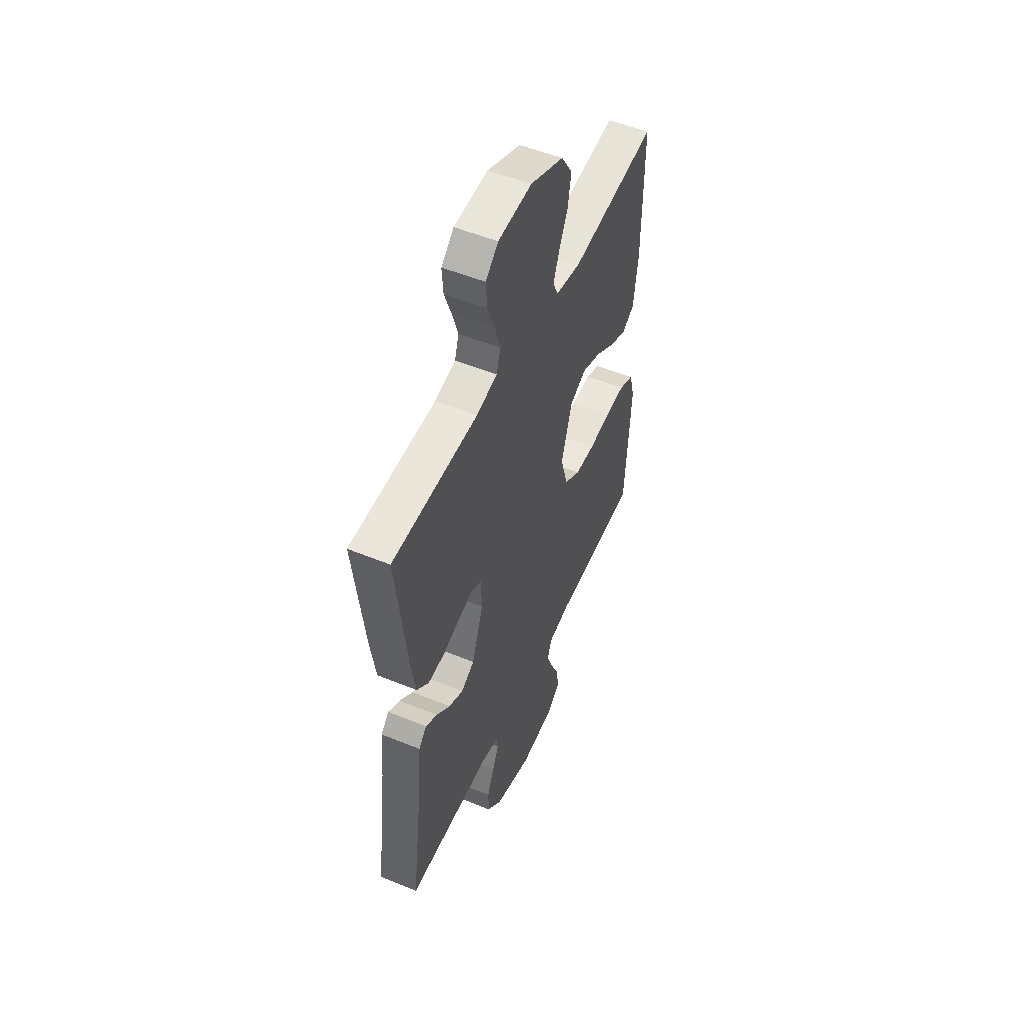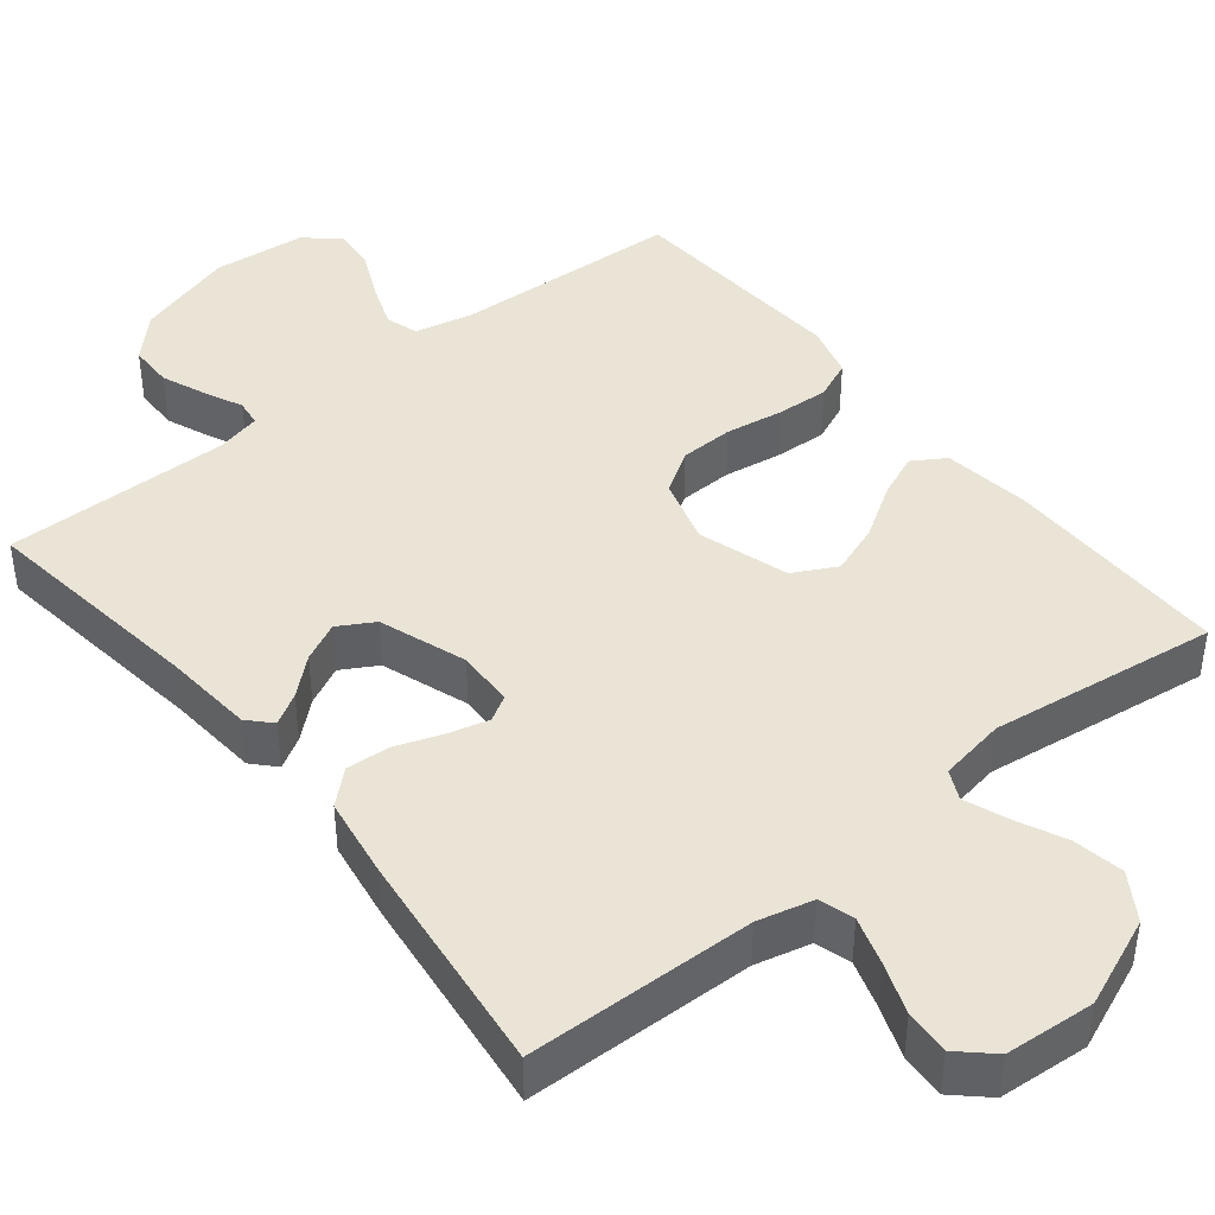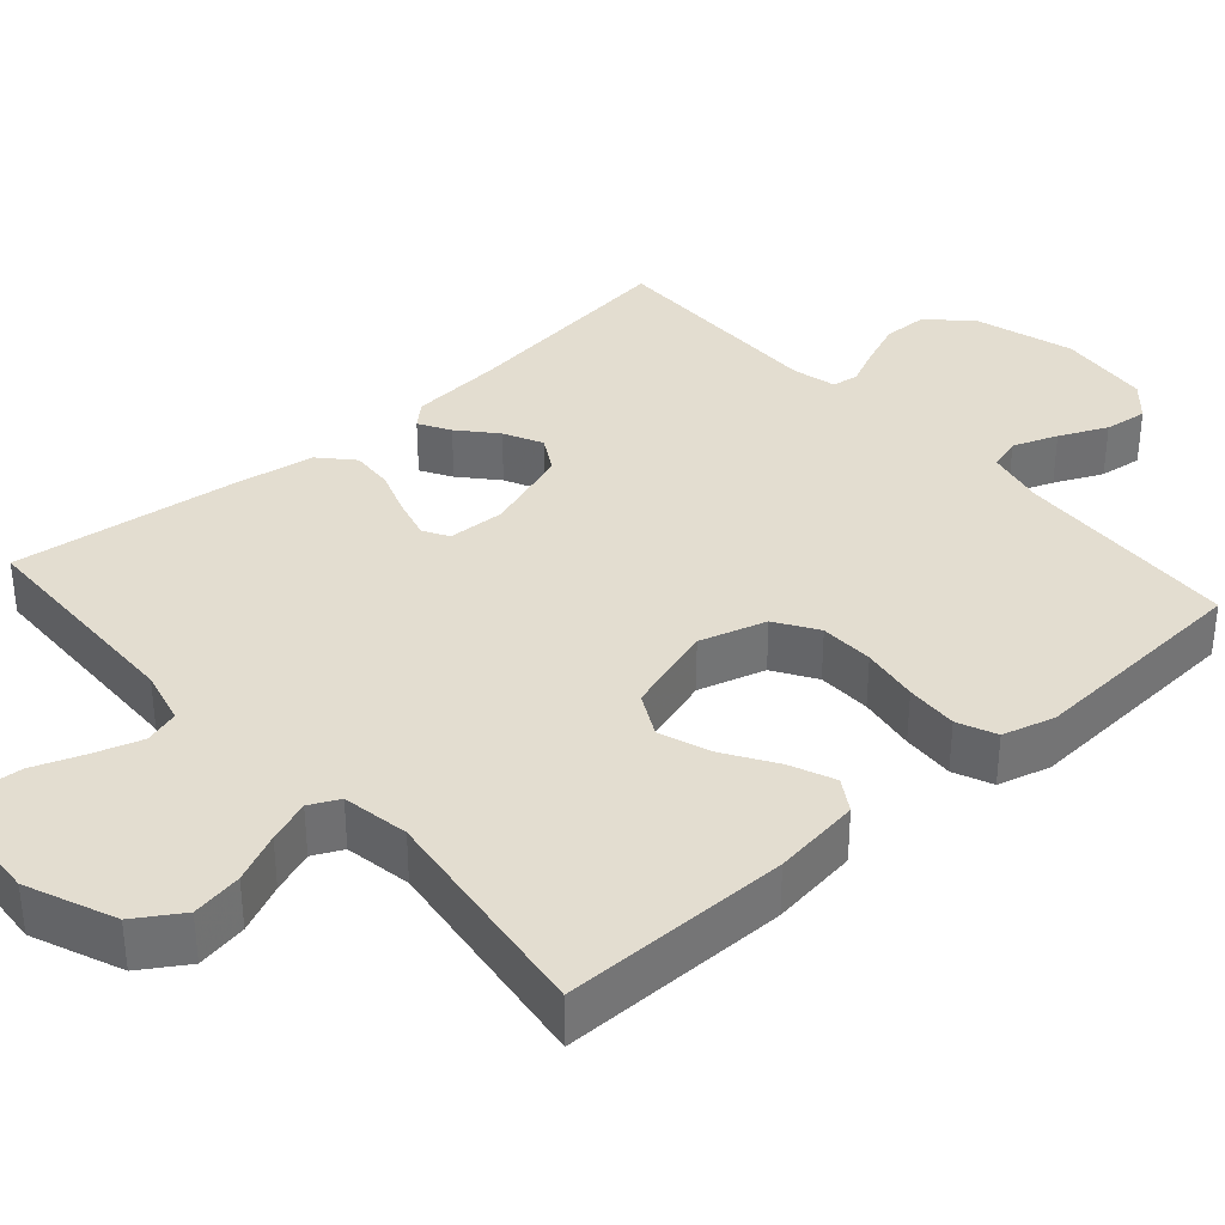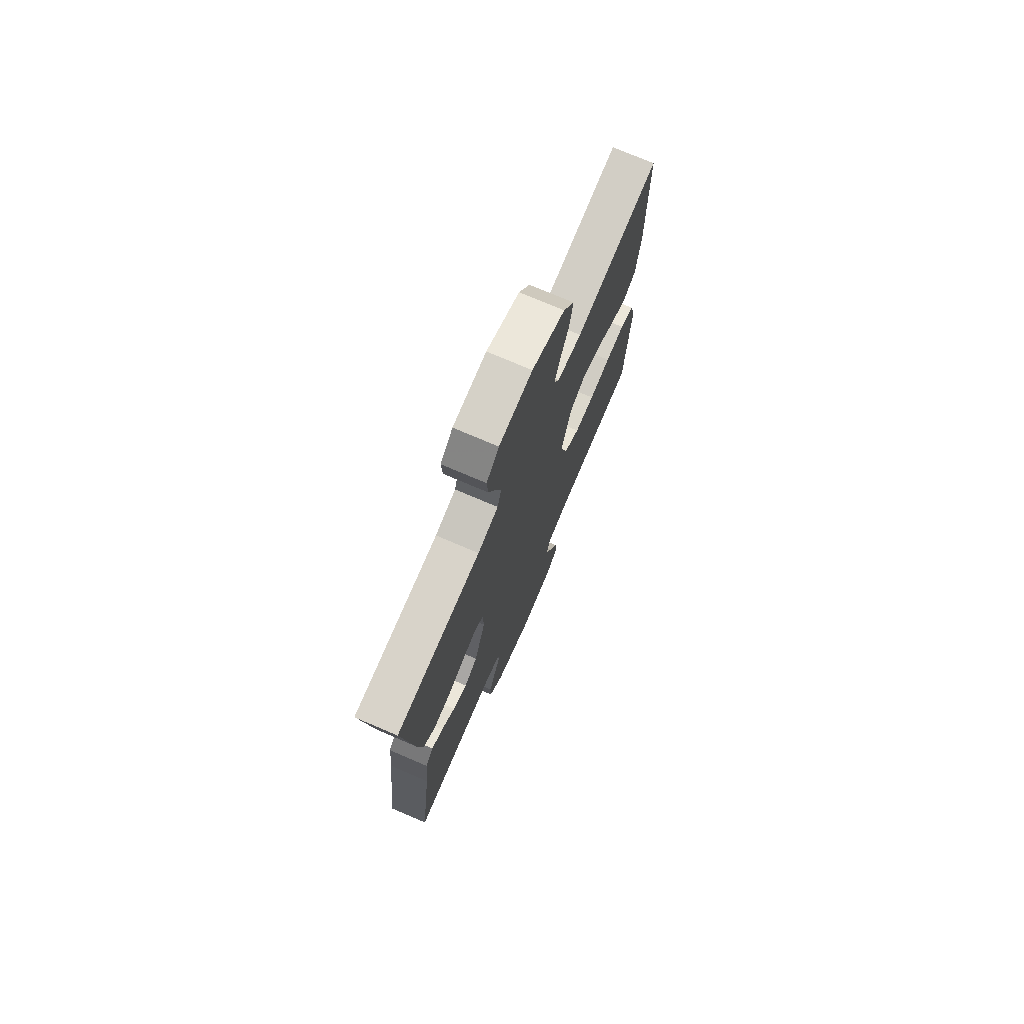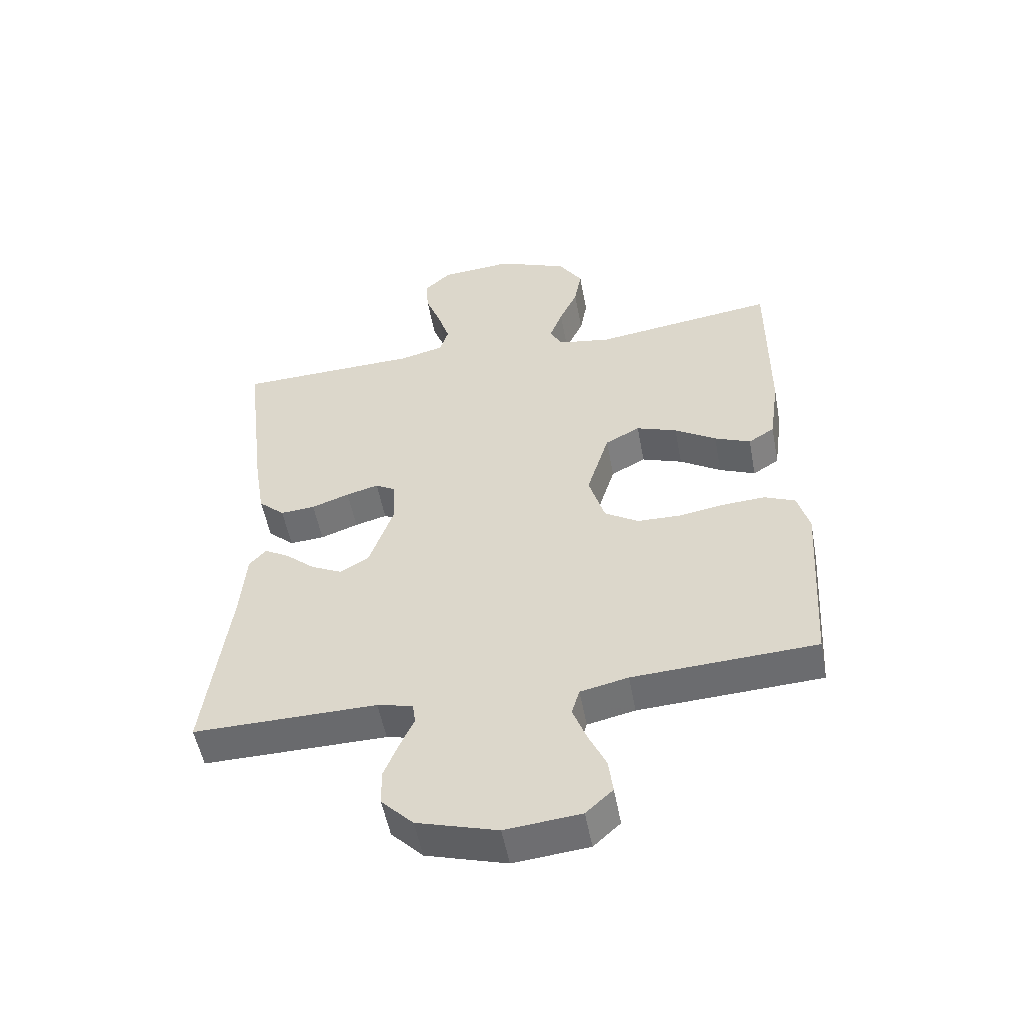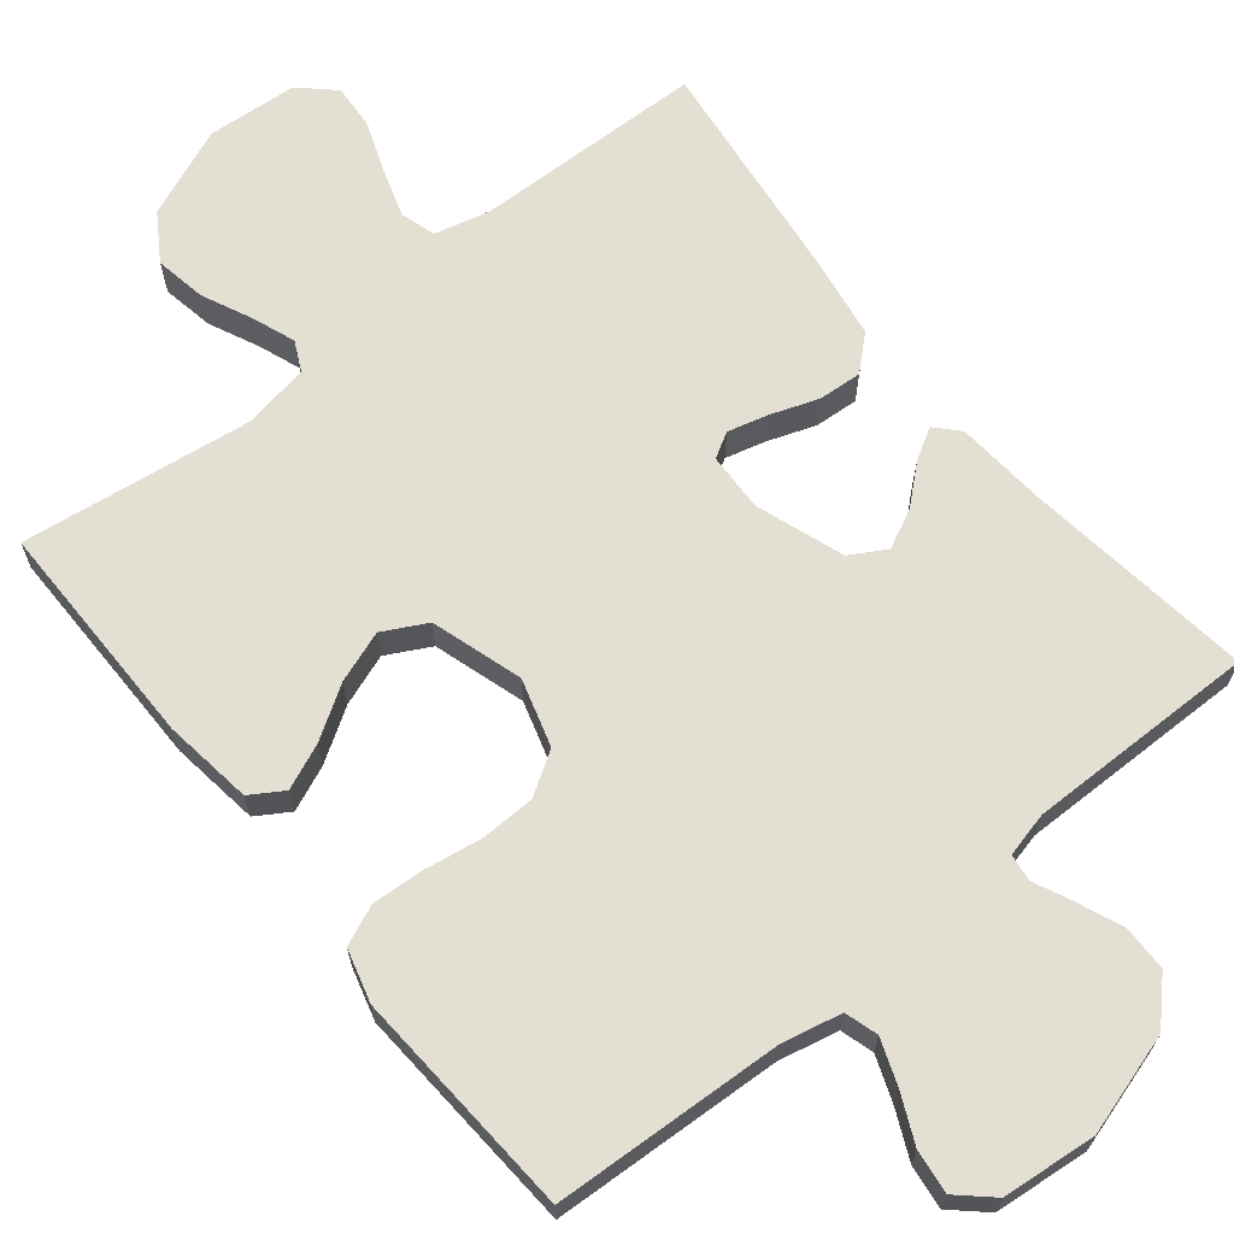
<metadata>
{"format":"obj","ext":"obj","renderer":"f3d","projection":"perspective","resolution":1024,"background":"white","views":[{"elev":52.3,"azim":-66.1,"up":"+Z"},{"elev":42.7,"azim":-38.8,"up":"+Y"},{"elev":35.6,"azim":48.5,"up":"+Y"},{"elev":74.3,"azim":-66.8,"up":"+Z"},{"elev":-53.0,"azim":10.6,"up":"+Z"},{"elev":66.5,"azim":141.1,"up":"+Y"}]}
</metadata>
<code>
v 0.5 0.07 -0.5
v 0.2 0.07 -0.515
v 0.122 0.07 -0.532
v 0.109 0.07 -0.575
v 0.131 0.07 -0.634
v 0.16 0.07 -0.697
v 0.167 0.07 -0.754
v 0.123 0.07 -0.794
v 0 0.07 -0.806
v -0.131 0.07 -0.767
v -0.183 0.07 -0.714
v -0.184 0.07 -0.655
v -0.16 0.07 -0.596
v -0.137 0.07 -0.546
v -0.142 0.07 -0.511
v -0.2 0.07 -0.497
v -0.5 0.07 -0.5
v -0.461 0.07 -0.2
v -0.451 0.07 -0.081
v -0.423 0.07 -0.051
v -0.382 0.07 -0.075
v -0.334 0.07 -0.117
v -0.283 0.07 -0.142
v -0.236 0.07 -0.115
v -0.196 0.07 0
v -0.199 0.07 0.076
v -0.232 0.07 0.095
v -0.285 0.07 0.081
v -0.347 0.07 0.059
v -0.404 0.07 0.055
v -0.447 0.07 0.094
v -0.464 0.07 0.2
v -0.5 0.07 0.5
v -0.2 0.07 0.508
v -0.127 0.07 0.526
v -0.113 0.07 0.572
v -0.133 0.07 0.635
v -0.158 0.07 0.702
v -0.162 0.07 0.761
v -0.118 0.07 0.802
v 0 0.07 0.811
v 0.117 0.07 0.763
v 0.156 0.07 0.702
v 0.144 0.07 0.635
v 0.114 0.07 0.57
v 0.093 0.07 0.514
v 0.112 0.07 0.475
v 0.2 0.07 0.46
v 0.5 0.07 0.5
v 0.499 0.07 0.2
v 0.483 0.07 0.084
v 0.44 0.07 0.057
v 0.381 0.07 0.082
v 0.313 0.07 0.125
v 0.246 0.07 0.149
v 0.189 0.07 0.119
v 0.152 0.07 0
v 0.178 0.07 -0.088
v 0.233 0.07 -0.123
v 0.304 0.07 -0.125
v 0.38 0.07 -0.113
v 0.449 0.07 -0.109
v 0.5 0.07 -0.131
v 0.519 0.07 -0.2
v 0.5 0 -0.5
v 0.2 0 -0.515
v 0.122 0 -0.532
v 0.109 0 -0.575
v 0.131 0 -0.634
v 0.16 0 -0.697
v 0.167 0 -0.754
v 0.123 0 -0.794
v 0 0 -0.806
v -0.131 0 -0.767
v -0.183 0 -0.714
v -0.184 0 -0.655
v -0.16 0 -0.596
v -0.137 0 -0.546
v -0.142 0 -0.511
v -0.2 0 -0.497
v -0.5 0 -0.5
v -0.461 0 -0.2
v -0.451 0 -0.081
v -0.423 0 -0.051
v -0.382 0 -0.075
v -0.334 0 -0.117
v -0.283 0 -0.142
v -0.236 0 -0.115
v -0.196 0 0
v -0.199 0 0.076
v -0.232 0 0.095
v -0.285 0 0.081
v -0.347 0 0.059
v -0.404 0 0.055
v -0.447 0 0.094
v -0.464 0 0.2
v -0.5 0 0.5
v -0.2 0 0.508
v -0.127 0 0.526
v -0.113 0 0.572
v -0.133 0 0.635
v -0.158 0 0.702
v -0.162 0 0.761
v -0.118 0 0.802
v 0 0 0.811
v 0.117 0 0.763
v 0.156 0 0.702
v 0.144 0 0.635
v 0.114 0 0.57
v 0.093 0 0.514
v 0.112 0 0.475
v 0.2 0 0.46
v 0.5 0 0.5
v 0.499 0 0.2
v 0.483 0 0.084
v 0.44 0 0.057
v 0.381 0 0.082
v 0.313 0 0.125
v 0.246 0 0.149
v 0.189 0 0.119
v 0.152 0 0
v 0.178 0 -0.088
v 0.233 0 -0.123
v 0.304 0 -0.125
v 0.38 0 -0.113
v 0.449 0 -0.109
v 0.5 0 -0.131
v 0.519 0 -0.2
f 63 64 1 2
f 60 61 62 63
f 59 60 63 2
f 58 59 2 3
f 57 58 3 4
f 51 52 53 54
f 51 54 55
f 48 49 50 51
f 47 48 51 55
f 46 47 55 56
f 42 43 44 45
f 42 45 46
f 41 42 46
f 37 38 39 40
f 36 37 40 41
f 35 36 41 46
f 31 32 33 34
f 28 29 30 31
f 27 28 31 34
f 26 27 34 35
f 19 20 21 22
f 18 19 22 23
f 16 17 18 23
f 15 16 23 24
f 11 12 13 14
f 9 10 11 14
f 9 14 15
f 5 6 7 8
f 4 5 8 9
f 57 4 9 15
f 25 26 35 46
f 25 46 56 57
f 15 24 25 57
f 66 65 128 127
f 127 126 125 124
f 66 127 124 123
f 67 66 123 122
f 68 67 122 121
f 118 117 116 115
f 119 118 115
f 115 114 113 112
f 119 115 112 111
f 120 119 111 110
f 109 108 107 106
f 110 109 106
f 110 106 105
f 104 103 102 101
f 105 104 101 100
f 110 105 100 99
f 98 97 96 95
f 95 94 93 92
f 98 95 92 91
f 99 98 91 90
f 86 85 84 83
f 87 86 83 82
f 87 82 81 80
f 88 87 80 79
f 78 77 76 75
f 78 75 74 73
f 79 78 73
f 72 71 70 69
f 73 72 69 68
f 79 73 68 121
f 110 99 90 89
f 121 120 110 89
f 121 89 88 79
f 1 65 66 2
f 2 66 67 3
f 3 67 68 4
f 4 68 69 5
f 5 69 70 6
f 6 70 71 7
f 7 71 72 8
f 8 72 73 9
f 9 73 74 10
f 10 74 75 11
f 11 75 76 12
f 12 76 77 13
f 13 77 78 14
f 14 78 79 15
f 15 79 80 16
f 16 80 81 17
f 17 81 82 18
f 18 82 83 19
f 19 83 84 20
f 20 84 85 21
f 21 85 86 22
f 22 86 87 23
f 23 87 88 24
f 24 88 89 25
f 25 89 90 26
f 26 90 91 27
f 27 91 92 28
f 28 92 93 29
f 29 93 94 30
f 30 94 95 31
f 31 95 96 32
f 32 96 97 33
f 33 97 98 34
f 34 98 99 35
f 35 99 100 36
f 36 100 101 37
f 37 101 102 38
f 38 102 103 39
f 39 103 104 40
f 40 104 105 41
f 41 105 106 42
f 42 106 107 43
f 43 107 108 44
f 44 108 109 45
f 45 109 110 46
f 46 110 111 47
f 47 111 112 48
f 48 112 113 49
f 49 113 114 50
f 50 114 115 51
f 51 115 116 52
f 52 116 117 53
f 53 117 118 54
f 54 118 119 55
f 55 119 120 56
f 56 120 121 57
f 57 121 122 58
f 58 122 123 59
f 59 123 124 60
f 60 124 125 61
f 61 125 126 62
f 62 126 127 63
f 63 127 128 64
f 64 128 65 1

</code>
